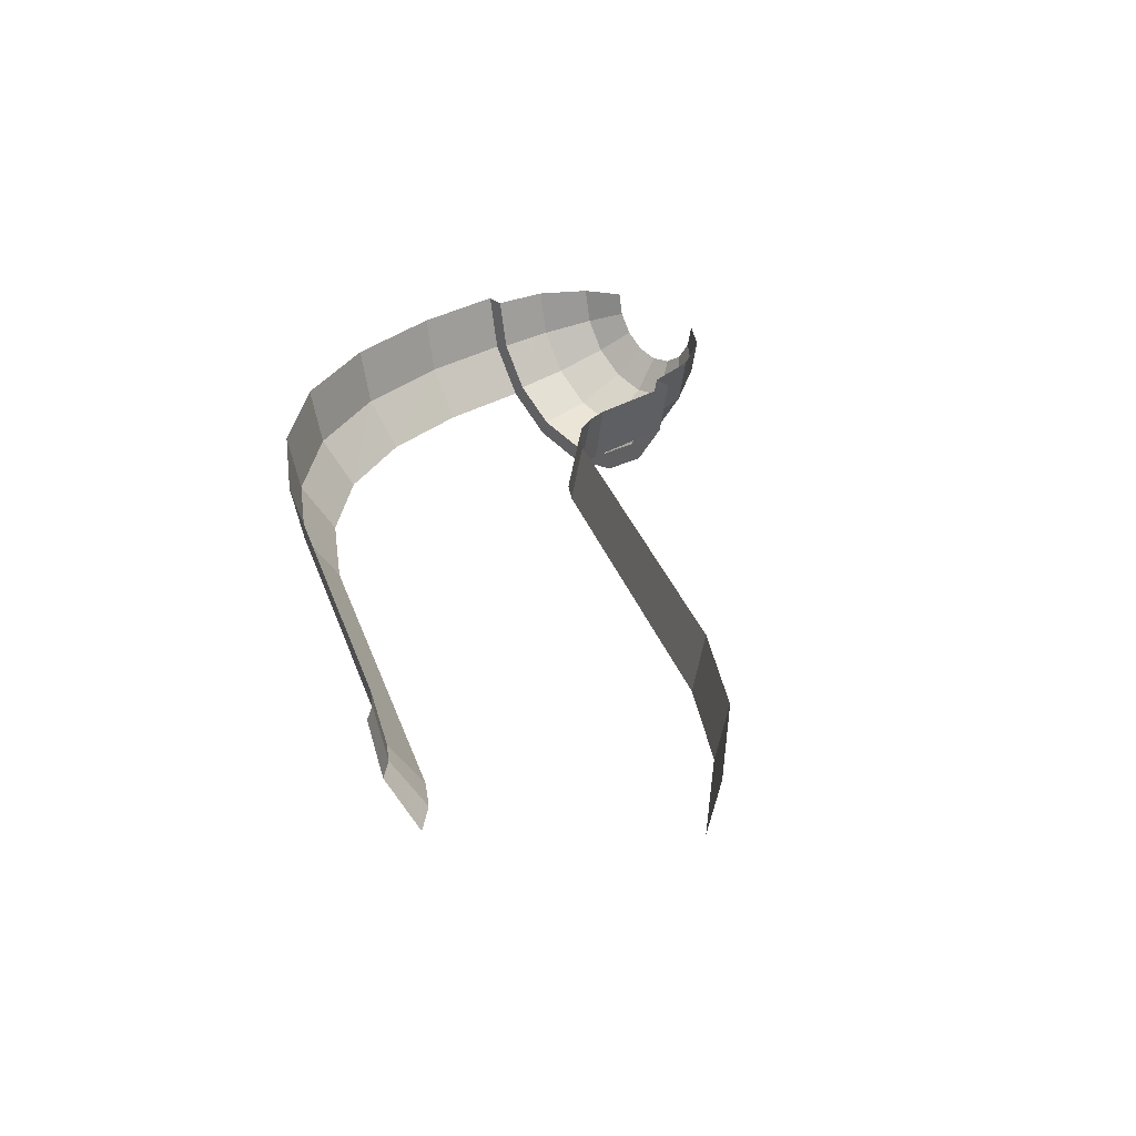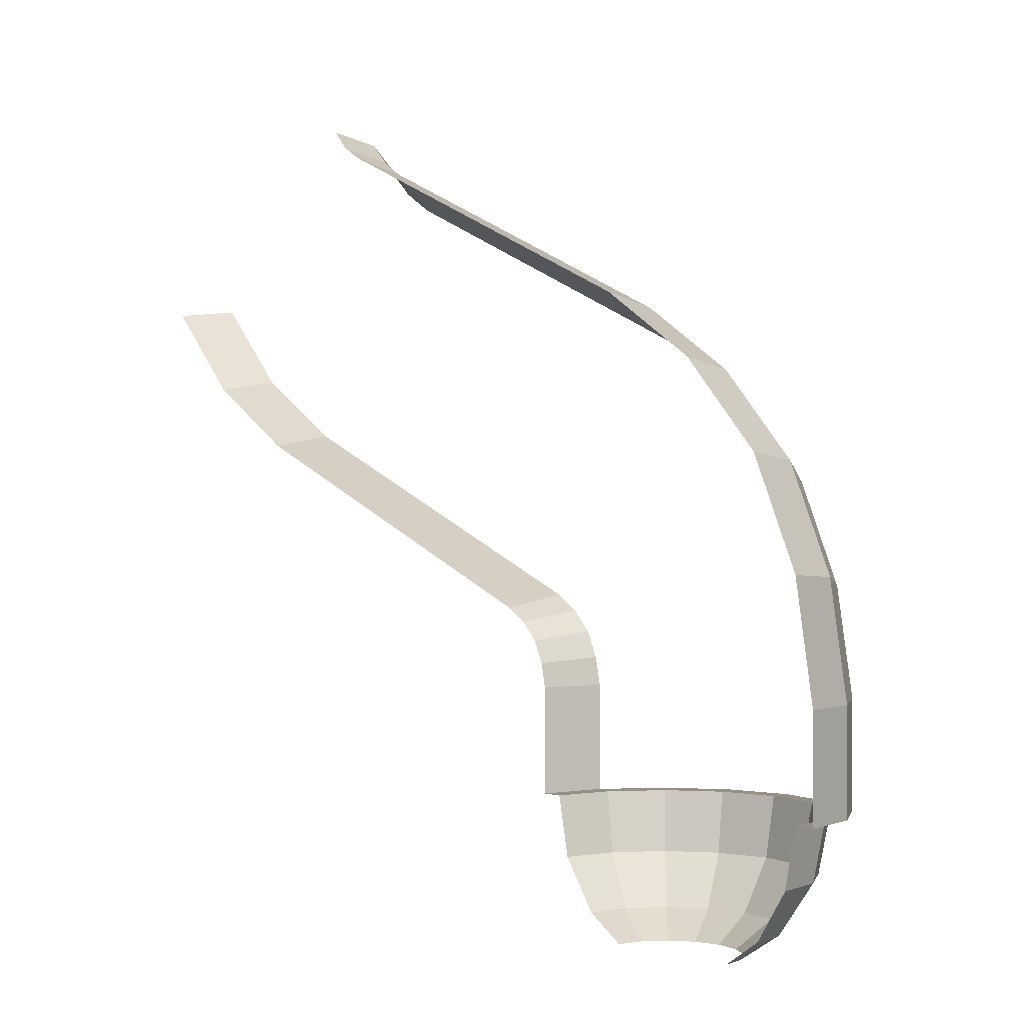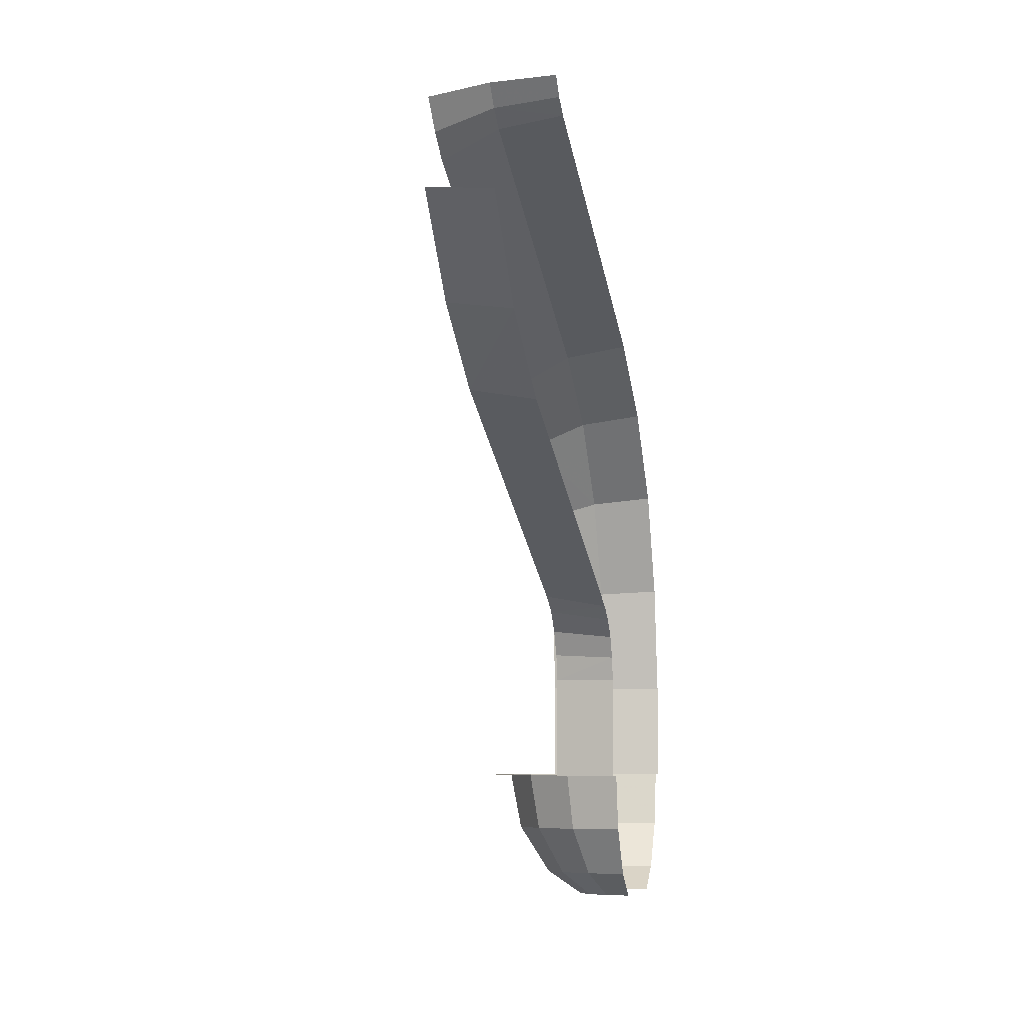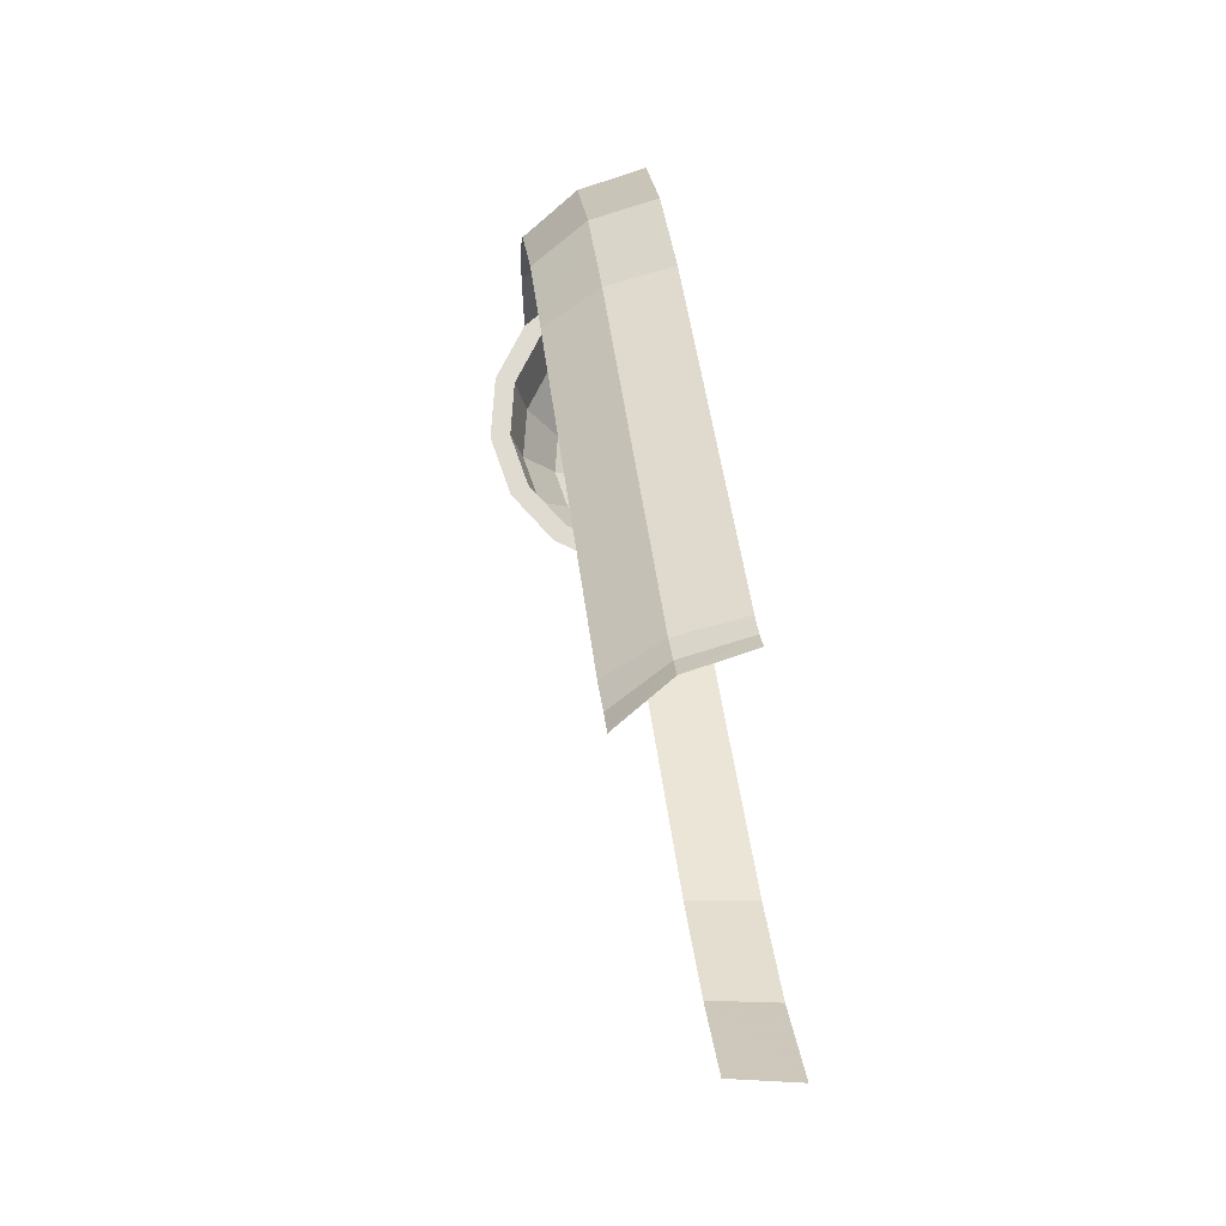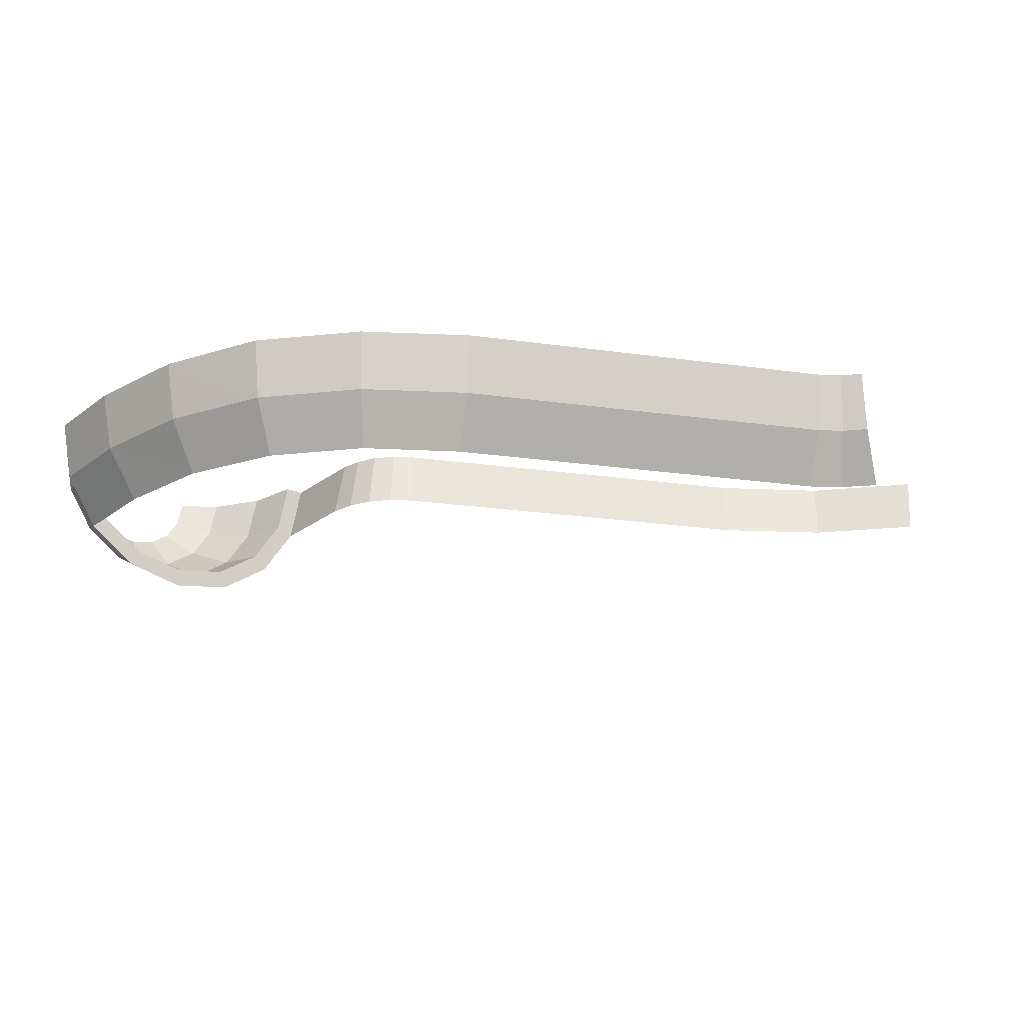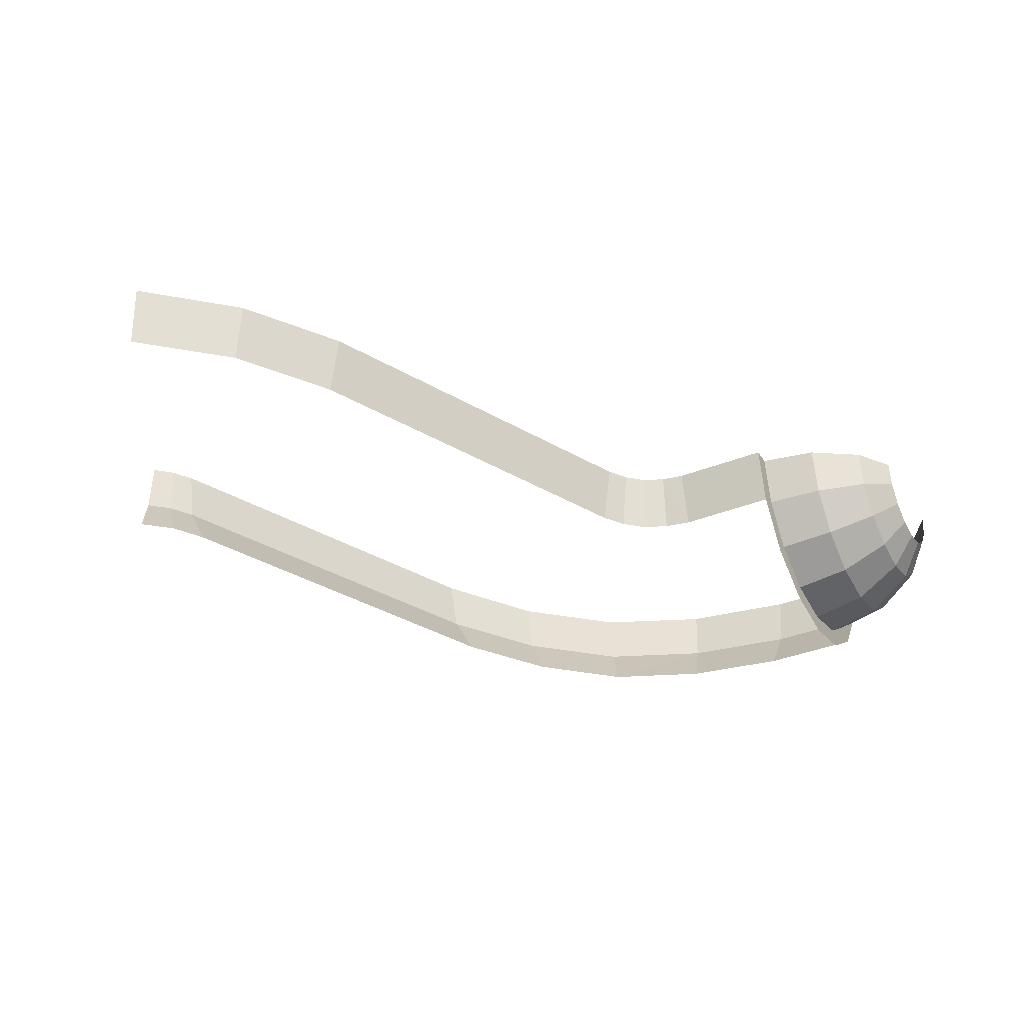
<metadata>
{"format":"obj","ext":"obj","renderer":"f3d","projection":"perspective","resolution":1024,"background":"white","views":[{"elev":31.1,"azim":49.0,"up":"+Y"},{"elev":0.4,"azim":-133.7,"up":"+Z"},{"elev":-6.1,"azim":101.9,"up":"+Z"},{"elev":69.9,"azim":82.4,"up":"+Z"},{"elev":-22.7,"azim":-37.7,"up":"+Y"},{"elev":-35.8,"azim":118.0,"up":"+Y"}]}
</metadata>
<code>
v 1.132 -0.381 1.056
v 1.181 0 0.9981
v 1.3 0 1.077
v 1.269 -0.3827 1.146
v -0.1149 0 2.509
v -0.06565 -0.381 2.452
v 0.513 -0.3827 2.832
v 0.4818 0 2.901
v -0.06565 -0.381 2.452
v 0.07485 -0.7038 2.288
v 0.6017 -0.7071 2.634
v 0.513 -0.3827 2.832
v 1.269 -0.3827 1.146
v 1.3 0 1.077
v 3.528 0 2.074
v 3.497 -0.3827 2.143
v 0.4818 0 2.901
v 0.513 -0.3827 2.832
v 2.741 -0.3827 3.829
v 2.71 0 3.898
v 0.513 -0.3827 2.832
v 0.6017 -0.7071 2.634
v 2.83 -0.7071 3.631
v 2.741 -0.3827 3.829
v 3.497 -0.3827 2.143
v 3.528 0 2.074
v 4.126 0 2.466
v 4.076 -0.381 2.523
v 2.71 0 3.898
v 2.741 -0.3827 3.829
v 2.878 -0.381 3.919
v 2.829 0 3.977
v 2.741 -0.3827 3.829
v 2.83 -0.7071 3.631
v 3.019 -0.7039 3.756
v 2.878 -0.381 3.919
v 4.076 -0.381 2.523
v 4.126 0 2.466
v 4.604 0 2.996
v 4.54 -0.3827 3.037
v 2.829 0 3.977
v 2.878 -0.381 3.919
v 2.989 -0.3827 4.042
v 2.925 0 4.083
v 2.878 -0.381 3.919
v 3.019 -0.7039 3.756
v 3.171 -0.7071 3.924
v 2.989 -0.3827 4.042
v 0.9239 -0.3827 0
v 1 0 0
v 1 0 0.62
v 0.9239 -0.3827 0.62
v -1 0 0
v -0.9239 -0.3827 0
v -0.9239 -0.3827 0.62
v -1 0 0.62
v -0.9239 -0.3827 0
v -0.7071 -0.7071 0
v -0.7071 -0.7071 0.62
v -0.9239 -0.3827 0.62
v 0.9239 -0.3827 0.62
v 1 0 0.62
v 1.028 0 0.7614
v 0.955 -0.381 0.7829
v -1 0 0.62
v -0.9239 -0.3827 0.62
v -0.8088 -0.381 1.304
v -0.8814 0 1.326
v -0.9239 -0.3827 0.62
v -0.7071 -0.7071 0.62
v -0.6018 -0.7038 1.243
v -0.8088 -0.381 1.304
v 0.955 -0.381 0.7829
v 1.028 0 0.7614
v 1.085 0 0.8921
v 1.021 -0.3827 0.9334
v -0.8814 0 1.326
v -0.8088 -0.381 1.304
v -0.5296 -0.3827 1.938
v -0.5936 0 1.979
v -0.8088 -0.381 1.304
v -0.6018 -0.7038 1.243
v -0.3477 -0.7071 1.82
v -0.5296 -0.3827 1.938
v 1.021 -0.3827 0.9334
v 1.085 0 0.8921
v 1.181 0 0.9981
v 1.132 -0.381 1.056
v -0.5936 0 1.979
v -0.5296 -0.3827 1.938
v -0.06565 -0.381 2.452
v -0.1149 0 2.509
v -0.5296 -0.3827 1.938
v -0.3477 -0.7071 1.82
v 0.07485 -0.7038 2.288
v -0.06565 -0.381 2.452
v 0.5749 -0.5749 -0.3502
v 0.7511 -0.3111 -0.3502
v 0.8131 -0.3368 0
v 0.6222 -0.6222 0
v 0.44 -0.44 -0.647
v 0.5749 -0.2382 -0.647
v 0.7511 -0.3111 -0.3502
v 0.5749 -0.5749 -0.3502
v 0.2828 -0.2828 -0.8
v 0.3695 -0.1531 -0.8
v 0.5749 -0.2382 -0.647
v 0.44 -0.44 -0.647
v 0.3111 -0.7511 -0.3502
v 0.5749 -0.5749 -0.3502
v 0.6222 -0.6222 0
v 0.3368 -0.8131 0
v 0.7511 -0.3111 -0.3502
v 0.8131 0 -0.3502
v 0.88 0 0
v 0.8131 -0.3368 0
v 0.5749 -0.2382 -0.647
v 0.6222 0 -0.647
v 0.8131 0 -0.3502
v 0.7511 -0.3111 -0.3502
v 0.3695 -0.1531 -0.8
v 0.4 0 -0.8
v 0.6222 0 -0.647
v 0.5749 -0.2382 -0.647
v 0 -0.4 -0.8
v 0.1531 -0.3695 -0.8
v 0.2382 -0.5749 -0.647
v 0 -0.6222 -0.647
v -0.3111 -0.7511 -0.3502
v 0 -0.8131 -0.3502
v 0 -0.88 0
v -0.3368 -0.8131 0
v -0.2382 -0.5749 -0.647
v 0 -0.6222 -0.647
v 0 -0.8131 -0.3502
v -0.3111 -0.7511 -0.3502
v -0.1531 -0.3695 -0.8
v 0 -0.4 -0.8
v 0 -0.6222 -0.647
v -0.2382 -0.5749 -0.647
v 0.2382 -0.5749 -0.647
v 0.44 -0.44 -0.647
v 0.5749 -0.5749 -0.3502
v 0.3111 -0.7511 -0.3502
v 0.1531 -0.3695 -0.8
v 0.2828 -0.2828 -0.8
v 0.44 -0.44 -0.647
v 0.2382 -0.5749 -0.647
v 0 -0.8131 -0.3502
v 0.3111 -0.7511 -0.3502
v 0.3368 -0.8131 0
v 0 -0.88 0
v 0 -0.6222 -0.647
v 0.2382 -0.5749 -0.647
v 0.3111 -0.7511 -0.3502
v 0 -0.8131 -0.3502
v -0.5749 -0.2382 -0.647
v -0.44 -0.44 -0.647
v -0.5749 -0.5749 -0.3502
v -0.7511 -0.3111 -0.3502
v -0.3695 -0.1531 -0.8
v -0.2828 -0.2828 -0.8
v -0.44 -0.44 -0.647
v -0.5749 -0.2382 -0.647
v -0.8131 0 -0.3502
v -0.7511 -0.3111 -0.3502
v -0.8131 -0.3368 0
v -0.88 0 0
v -0.6222 0 -0.647
v -0.5749 -0.2382 -0.647
v -0.7511 -0.3111 -0.3502
v -0.8131 0 -0.3502
v -0.5749 -0.5749 -0.3502
v -0.3111 -0.7511 -0.3502
v -0.3368 -0.8131 0
v -0.6222 -0.6222 0
v -0.44 -0.44 -0.647
v -0.2382 -0.5749 -0.647
v -0.3111 -0.7511 -0.3502
v -0.5749 -0.5749 -0.3502
v -0.2828 -0.2828 -0.8
v -0.1531 -0.3695 -0.8
v -0.2382 -0.5749 -0.647
v -0.44 -0.44 -0.647
v -0.7511 -0.3111 -0.3502
v -0.5749 -0.5749 -0.3502
v -0.6222 -0.6222 0
v -0.8131 -0.3368 0
v -0.4 0 -0.8
v -0.3695 -0.1531 -0.8
v -0.5749 -0.2382 -0.647
v -0.6222 0 -0.647
v -0.88 0 0
v -0.8131 -0.3368 0
v -0.9239 -0.3827 0
v -1 0 0
v -0.8131 -0.3368 0
v -0.6222 -0.6222 0
v -0.7071 -0.7071 0
v -0.9239 -0.3827 0
v -0.6222 -0.6222 0
v -0.3368 -0.8131 0
v -0.3827 -0.9239 0
v -0.7071 -0.7071 0
v -0.3368 -0.8131 0
v 0 -0.88 0
v 0 -1 0
v -0.3827 -0.9239 0
v 0 -0.88 0
v 0.3368 -0.8131 0
v 0.3827 -0.9239 0
v 0 -1 0
v 0.3368 -0.8131 0
v 0.6222 -0.6222 0
v 0.7071 -0.7071 0
v 0.3827 -0.9239 0
v 0.6222 -0.6222 0
v 0.8131 -0.3368 0
v 0.9239 -0.3827 0
v 0.7071 -0.7071 0
v 0.8131 -0.3368 0
v 0.88 0 0
v 1 0 0
v 0.9239 -0.3827 0
g mesh7131505
f 1 2 3
f 3 4 1
f 5 6 7
f 7 8 5
f 9 10 11
f 11 12 9
f 13 14 15
f 15 16 13
f 17 18 19
f 19 20 17
f 21 22 23
f 23 24 21
f 25 26 27
f 27 28 25
f 29 30 31
f 31 32 29
f 33 34 35
f 35 36 33
f 37 38 39
f 39 40 37
f 41 42 43
f 43 44 41
f 45 46 47
f 47 48 45
f 49 50 51
f 51 52 49
f 53 54 55
f 55 56 53
f 57 58 59
f 59 60 57
f 61 62 63
f 63 64 61
f 65 66 67
f 67 68 65
f 69 70 71
f 71 72 69
f 73 74 75
f 75 76 73
f 77 78 79
f 79 80 77
f 81 82 83
f 83 84 81
f 85 86 87
f 87 88 85
f 89 90 91
f 91 92 89
f 93 94 95
f 95 96 93
g mesh7131506
f 97 98 99
f 99 100 97
f 101 102 103
f 103 104 101
f 105 106 107
f 107 108 105
f 109 110 111
f 111 112 109
f 113 114 115
f 115 116 113
f 117 118 119
f 119 120 117
f 121 122 123
f 123 124 121
f 125 126 127
f 127 128 125
f 129 130 131
f 131 132 129
f 133 134 135
f 135 136 133
f 137 138 139
f 139 140 137
f 141 142 143
f 143 144 141
f 145 146 147
f 147 148 145
f 149 150 151
f 151 152 149
f 153 154 155
f 155 156 153
f 157 158 159
f 159 160 157
f 161 162 163
f 163 164 161
f 165 166 167
f 167 168 165
f 169 170 171
f 171 172 169
f 173 174 175
f 175 176 173
f 177 178 179
f 179 180 177
f 181 182 183
f 183 184 181
f 185 186 187
f 187 188 185
f 189 190 191
f 191 192 189
g mesh7131507
f 193 194 195
f 195 196 193
f 197 198 199
f 199 200 197
f 201 202 203
f 203 204 201
f 205 206 207
f 207 208 205
f 209 210 211
f 211 212 209
f 213 214 215
f 215 216 213
f 217 218 219
f 219 220 217
f 221 222 223
f 223 224 221

</code>
